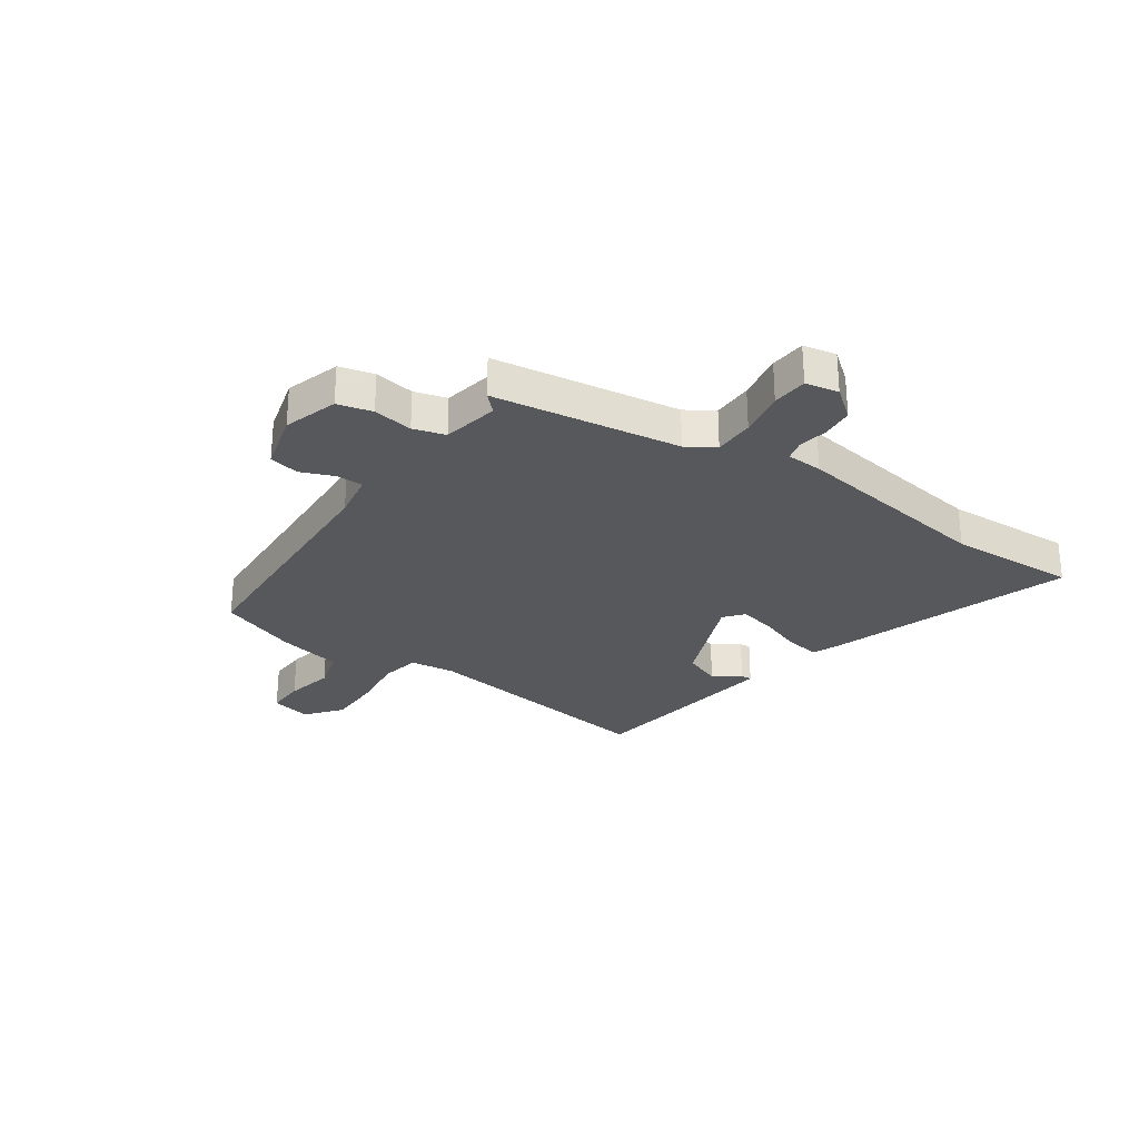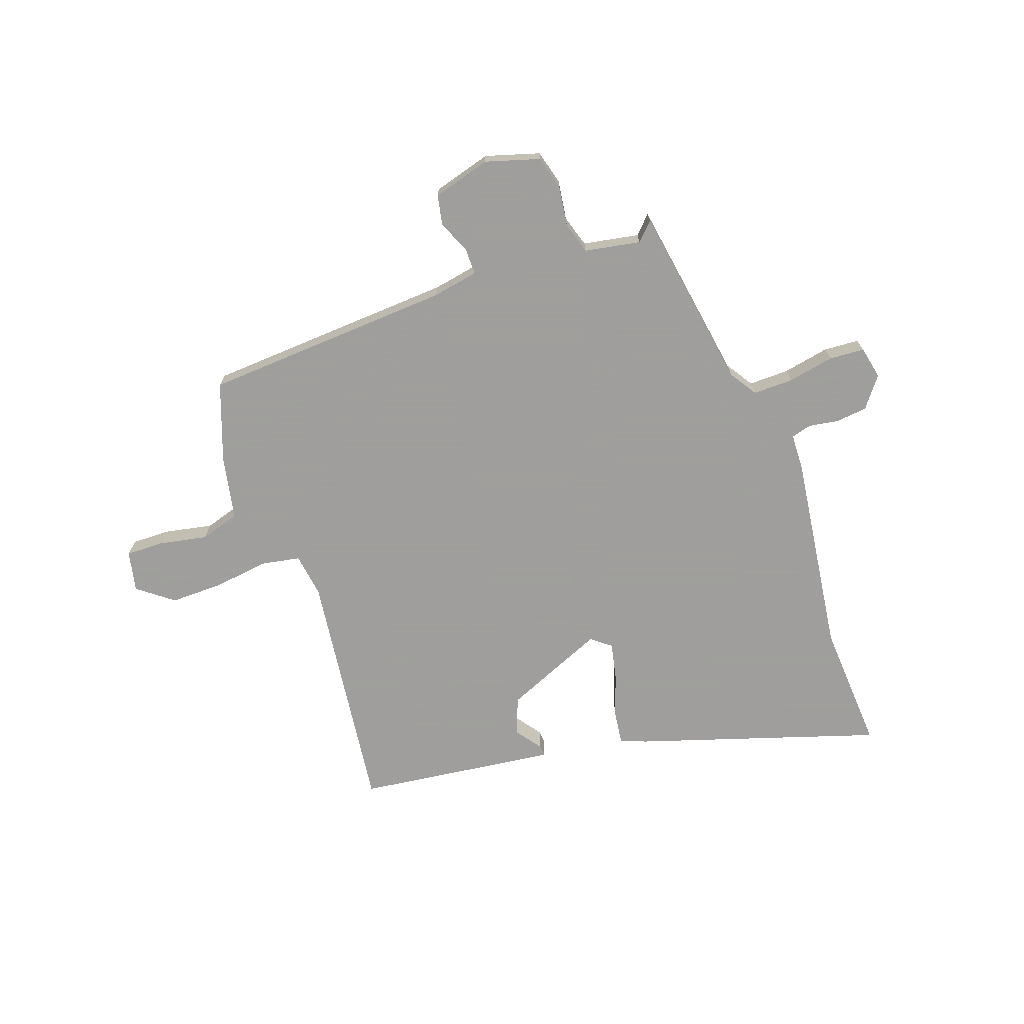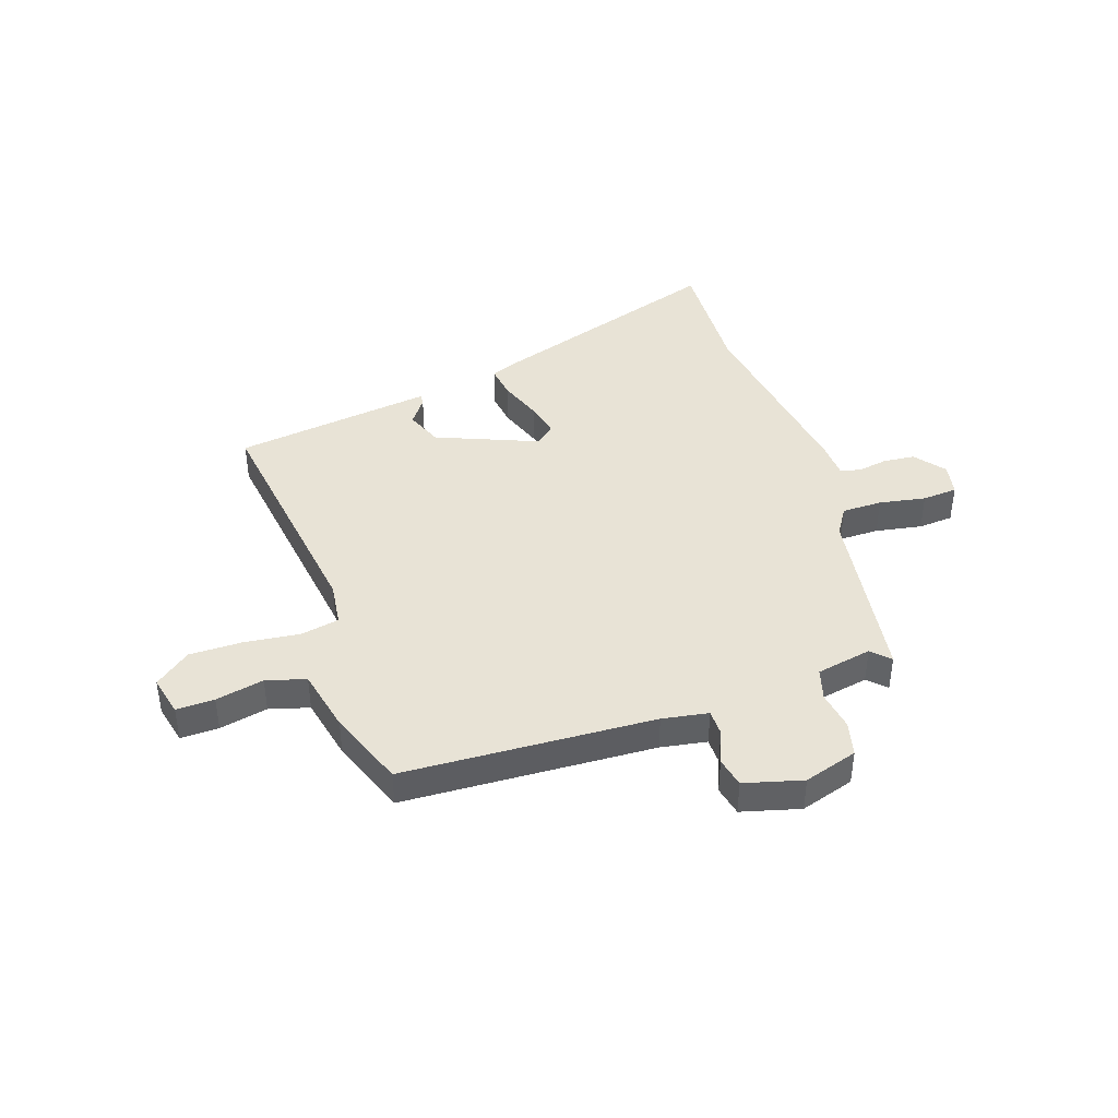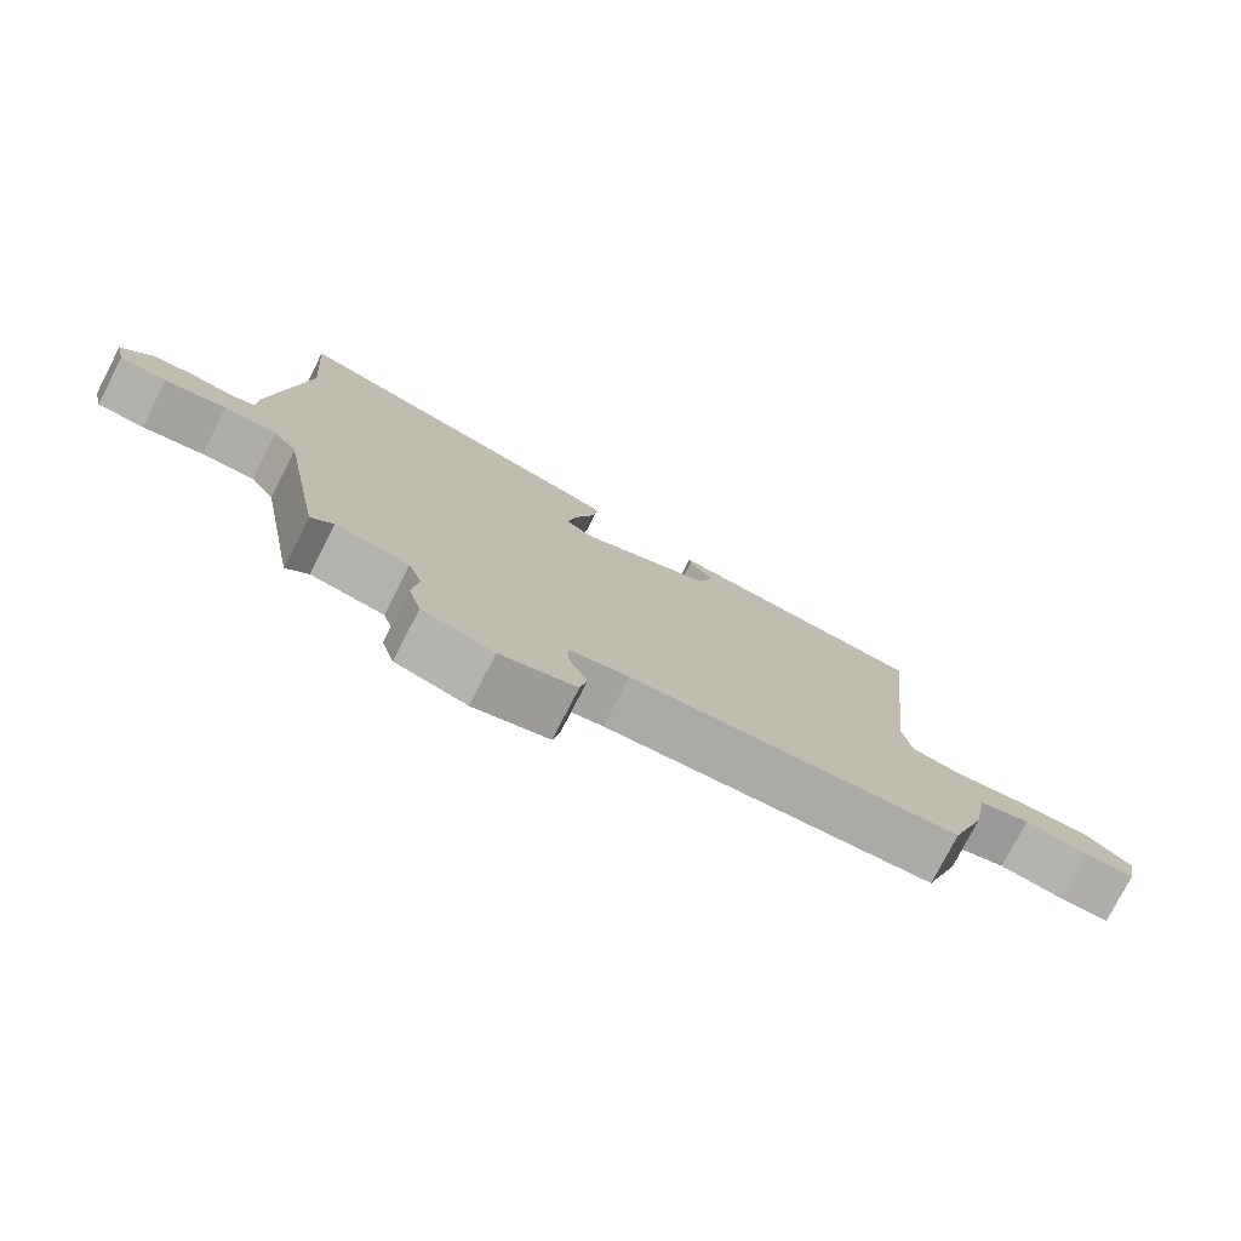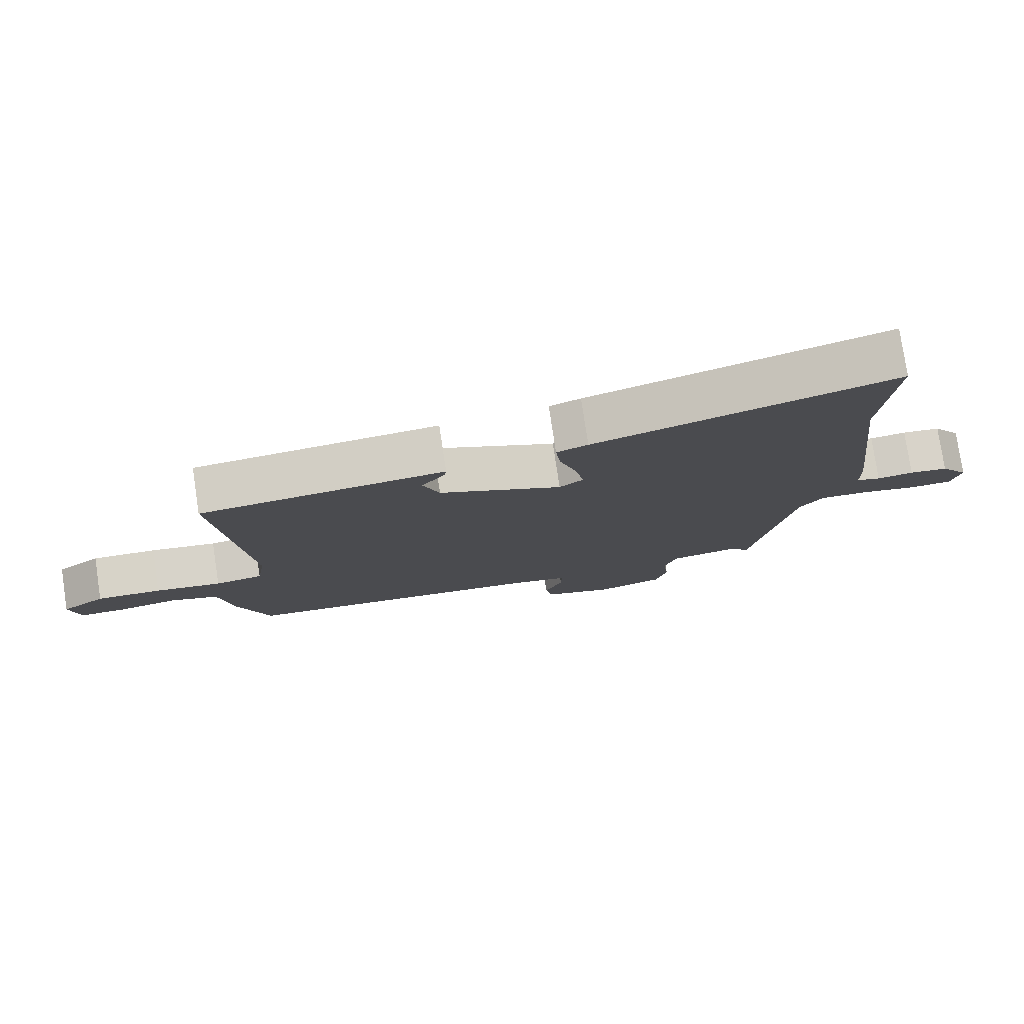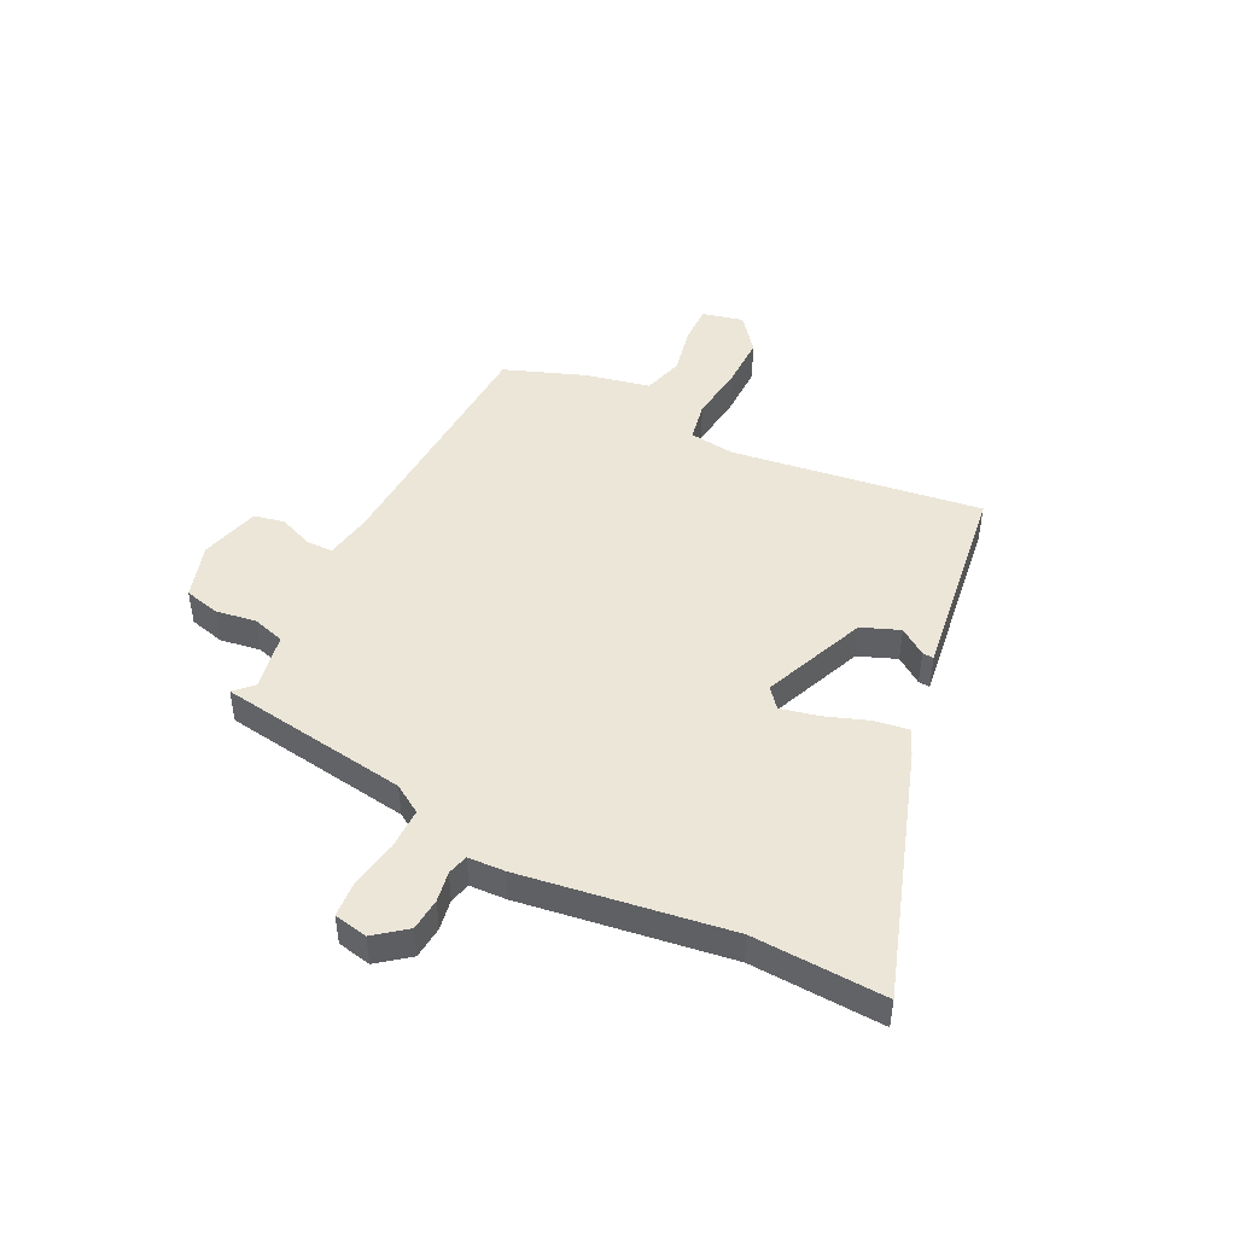
<metadata>
{"format":"obj","ext":"obj","renderer":"f3d","projection":"perspective","resolution":1024,"background":"white","views":[{"elev":-28.0,"azim":-126.5,"up":"+Y"},{"elev":-71.1,"azim":-161.5,"up":"+Y"},{"elev":41.5,"azim":159.7,"up":"+Y"},{"elev":-77.7,"azim":-27.3,"up":"+Z"},{"elev":78.0,"azim":171.5,"up":"+Z"},{"elev":46.2,"azim":-65.3,"up":"+Y"}]}
</metadata>
<code>
v -0.496 0.07 0.444
v -0.514 0.07 0.68
v -0.066 0.07 0.546
v -0.019 0.07 0.528
v -0.026 0.07 0.466
v -0.052 0.07 0.386
v -0.065 0.07 0.318
v -0.029 0.07 0.29
v 0.156 0.07 0.372
v 0.181 0.07 0.441
v 0.145 0.07 0.488
v 0.143 0.07 0.508
v 0.273 0.07 0.494
v 0.512 0.07 0.468
v 0.464 0.07 0.016
v 0.477 0.07 -0.065
v 0.549 0.07 -0.077
v 0.649 0.07 -0.062
v 0.747 0.07 -0.059
v 0.813 0.07 -0.108
v 0.798 0.07 -0.183
v 0.728 0.07 -0.183
v 0.639 0.07 -0.167
v 0.567 0.07 -0.19
v 0.545 0.07 -0.309
v 0.496 0.07 -0.453
v 0.035 0.07 -0.488
v -0.049 0.07 -0.505
v -0.048 0.07 -0.553
v -0.021 0.07 -0.614
v -0.031 0.07 -0.669
v -0.137 0.07 -0.701
v -0.237 0.07 -0.673
v -0.255 0.07 -0.61
v -0.246 0.07 -0.537
v -0.265 0.07 -0.479
v -0.368 0.07 -0.462
v -0.399 0.07 -0.495
v -0.46 0.07 -0.155
v -0.494 0.07 -0.105
v -0.568 0.07 -0.107
v -0.653 0.07 -0.125
v -0.718 0.07 -0.122
v -0.732 0.07 -0.062
v -0.69 0.07 -0.005
v -0.632 0.07 0.002
v -0.577 0.07 -0.006
v -0.54 0.07 0.005
v -0.539 0.07 0.071
v -0.496 0 0.444
v -0.514 0 0.68
v -0.066 0 0.546
v -0.019 0 0.528
v -0.026 0 0.466
v -0.052 0 0.386
v -0.065 0 0.318
v -0.029 0 0.29
v 0.156 0 0.372
v 0.181 0 0.441
v 0.145 0 0.488
v 0.143 0 0.508
v 0.273 0 0.494
v 0.512 0 0.468
v 0.464 0 0.016
v 0.477 0 -0.065
v 0.549 0 -0.077
v 0.649 0 -0.062
v 0.747 0 -0.059
v 0.813 0 -0.108
v 0.798 0 -0.183
v 0.728 0 -0.183
v 0.639 0 -0.167
v 0.567 0 -0.19
v 0.545 0 -0.309
v 0.496 0 -0.453
v 0.035 0 -0.488
v -0.049 0 -0.505
v -0.048 0 -0.553
v -0.021 0 -0.614
v -0.031 0 -0.669
v -0.137 0 -0.701
v -0.237 0 -0.673
v -0.255 0 -0.61
v -0.246 0 -0.537
v -0.265 0 -0.479
v -0.368 0 -0.462
v -0.399 0 -0.495
v -0.46 0 -0.155
v -0.494 0 -0.105
v -0.568 0 -0.107
v -0.653 0 -0.125
v -0.718 0 -0.122
v -0.732 0 -0.062
v -0.69 0 -0.005
v -0.632 0 0.002
v -0.577 0 -0.006
v -0.54 0 0.005
v -0.539 0 0.071
f 48 49 1
f 44 45 46 47
f 44 47 48
f 41 42 43 44
f 40 41 44 48
f 39 40 48 1
f 37 38 39 1
f 32 33 34 35
f 32 35 36
f 29 30 31 32
f 28 29 32 36
f 27 28 36 37
f 24 25 26 27
f 20 21 22 23
f 20 23 24
f 17 18 19 20
f 17 20 24
f 16 17 24 27
f 12 13 14 15
f 10 11 12
f 10 12 15 16
f 3 4 5 6
f 3 6 7
f 2 3 7
f 1 2 7
f 37 1 7 8
f 9 10 16 27
f 8 9 27 37
f 50 98 97
f 96 95 94 93
f 97 96 93
f 93 92 91 90
f 97 93 90 89
f 50 97 89 88
f 50 88 87 86
f 84 83 82 81
f 85 84 81
f 81 80 79 78
f 85 81 78 77
f 86 85 77 76
f 76 75 74 73
f 72 71 70 69
f 73 72 69
f 69 68 67 66
f 73 69 66
f 76 73 66 65
f 64 63 62 61
f 61 60 59
f 65 64 61 59
f 55 54 53 52
f 56 55 52
f 56 52 51
f 56 51 50
f 57 56 50 86
f 76 65 59 58
f 86 76 58 57
f 1 50 51 2
f 2 51 52 3
f 3 52 53 4
f 4 53 54 5
f 5 54 55 6
f 6 55 56 7
f 7 56 57 8
f 8 57 58 9
f 9 58 59 10
f 10 59 60 11
f 11 60 61 12
f 12 61 62 13
f 13 62 63 14
f 14 63 64 15
f 15 64 65 16
f 16 65 66 17
f 17 66 67 18
f 18 67 68 19
f 19 68 69 20
f 20 69 70 21
f 21 70 71 22
f 22 71 72 23
f 23 72 73 24
f 24 73 74 25
f 25 74 75 26
f 26 75 76 27
f 27 76 77 28
f 28 77 78 29
f 29 78 79 30
f 30 79 80 31
f 31 80 81 32
f 32 81 82 33
f 33 82 83 34
f 34 83 84 35
f 35 84 85 36
f 36 85 86 37
f 37 86 87 38
f 38 87 88 39
f 39 88 89 40
f 40 89 90 41
f 41 90 91 42
f 42 91 92 43
f 43 92 93 44
f 44 93 94 45
f 45 94 95 46
f 46 95 96 47
f 47 96 97 48
f 48 97 98 49
f 49 98 50 1

</code>
